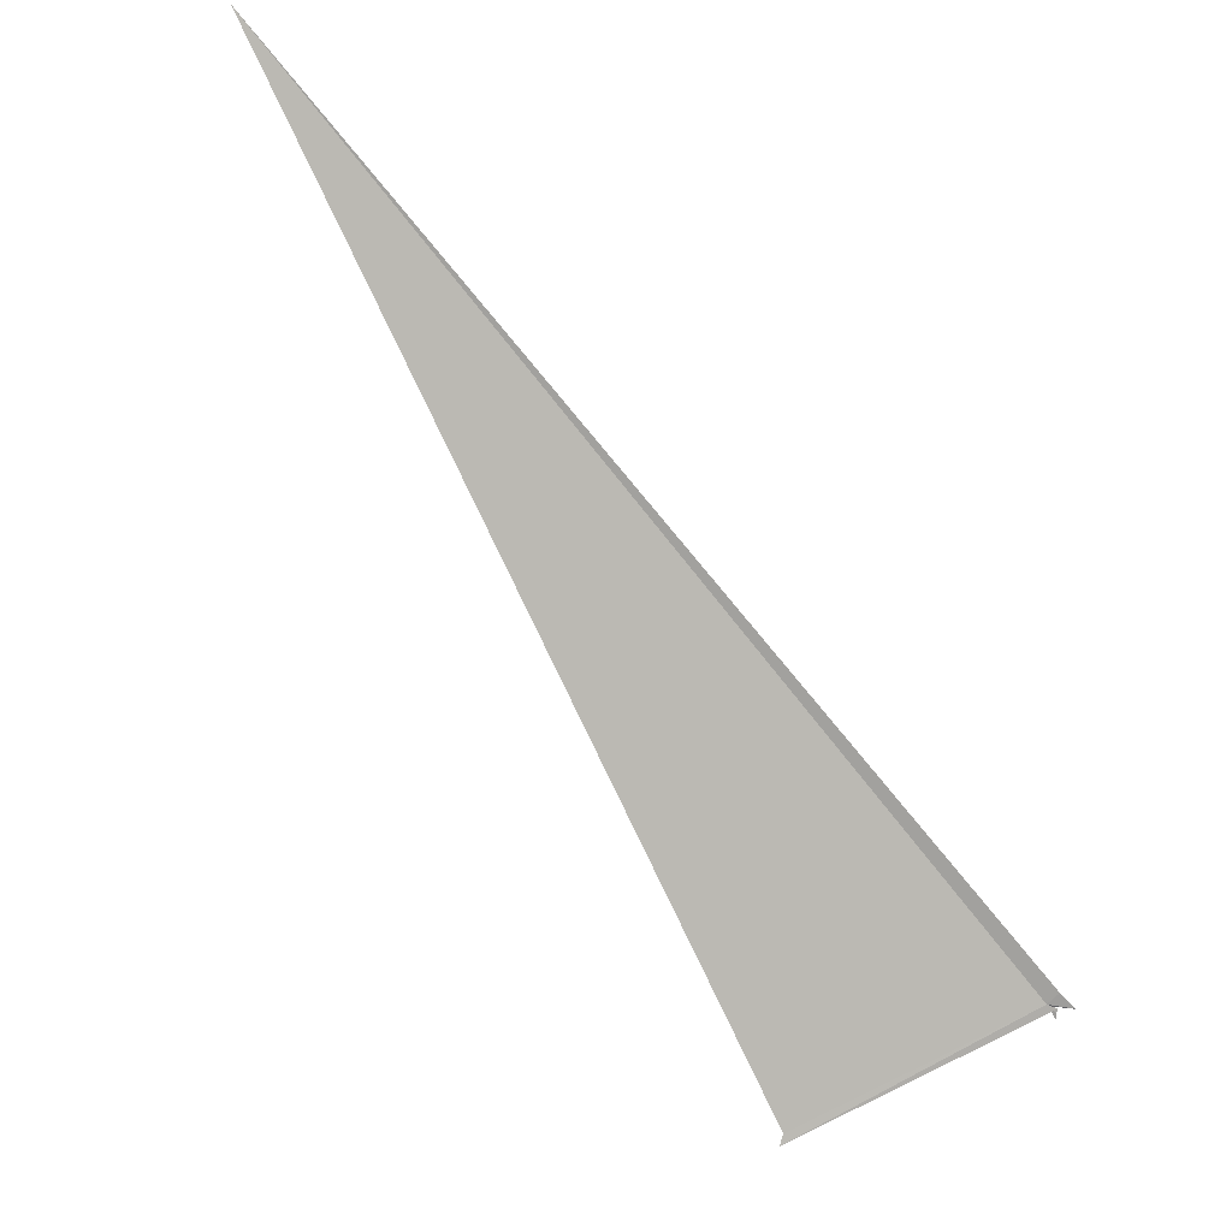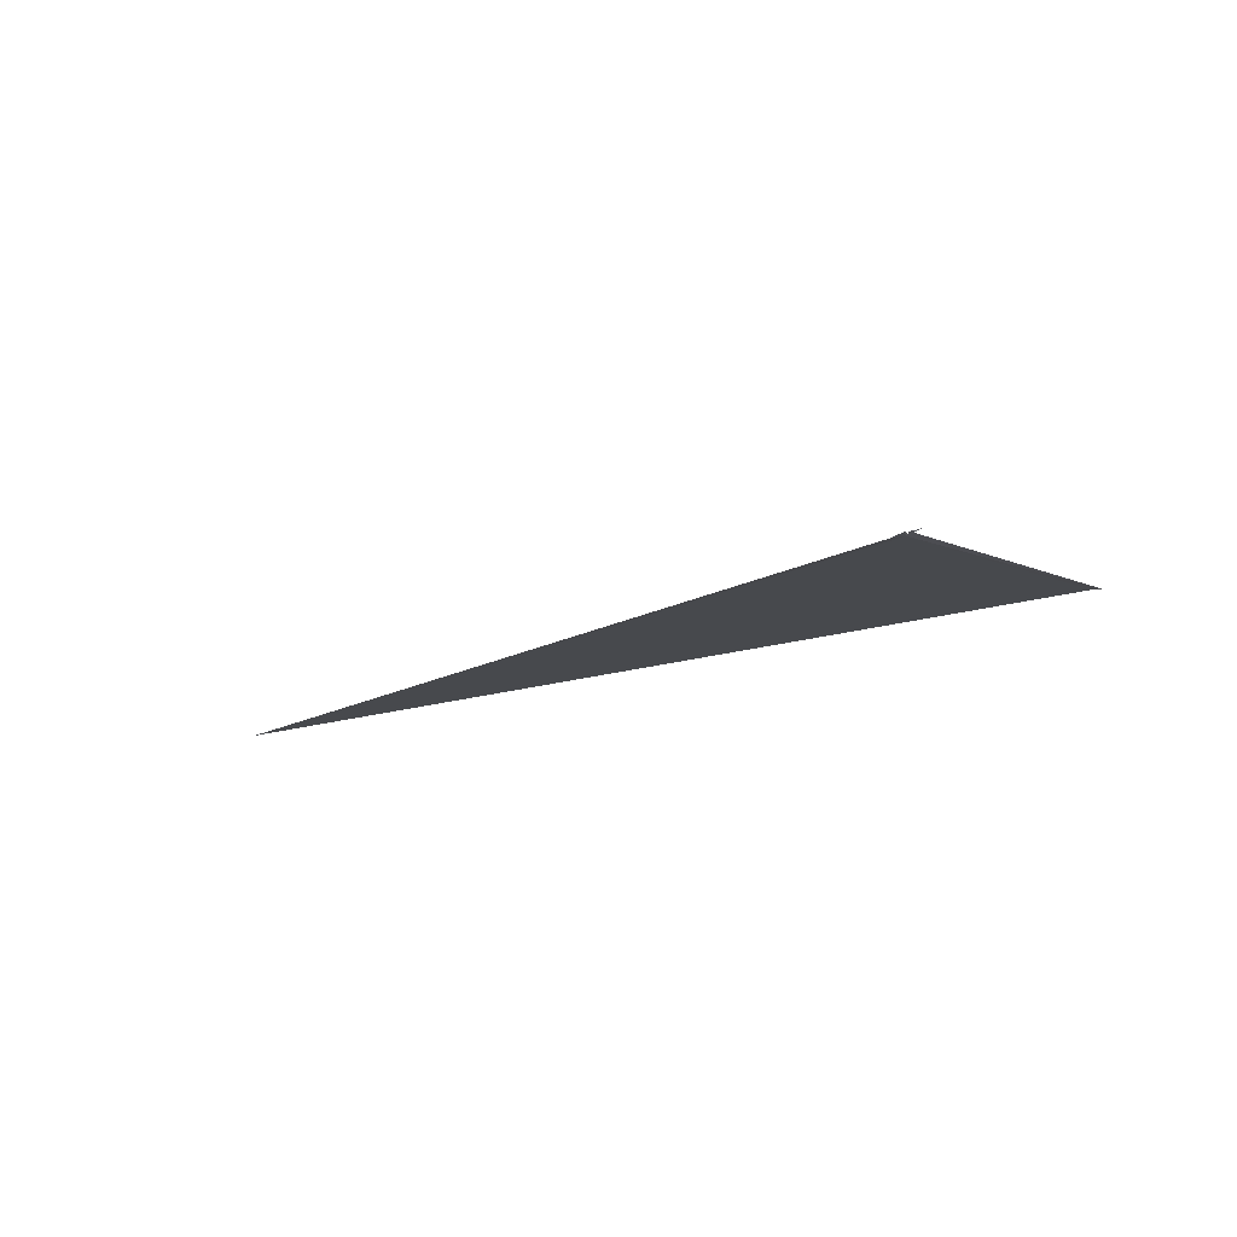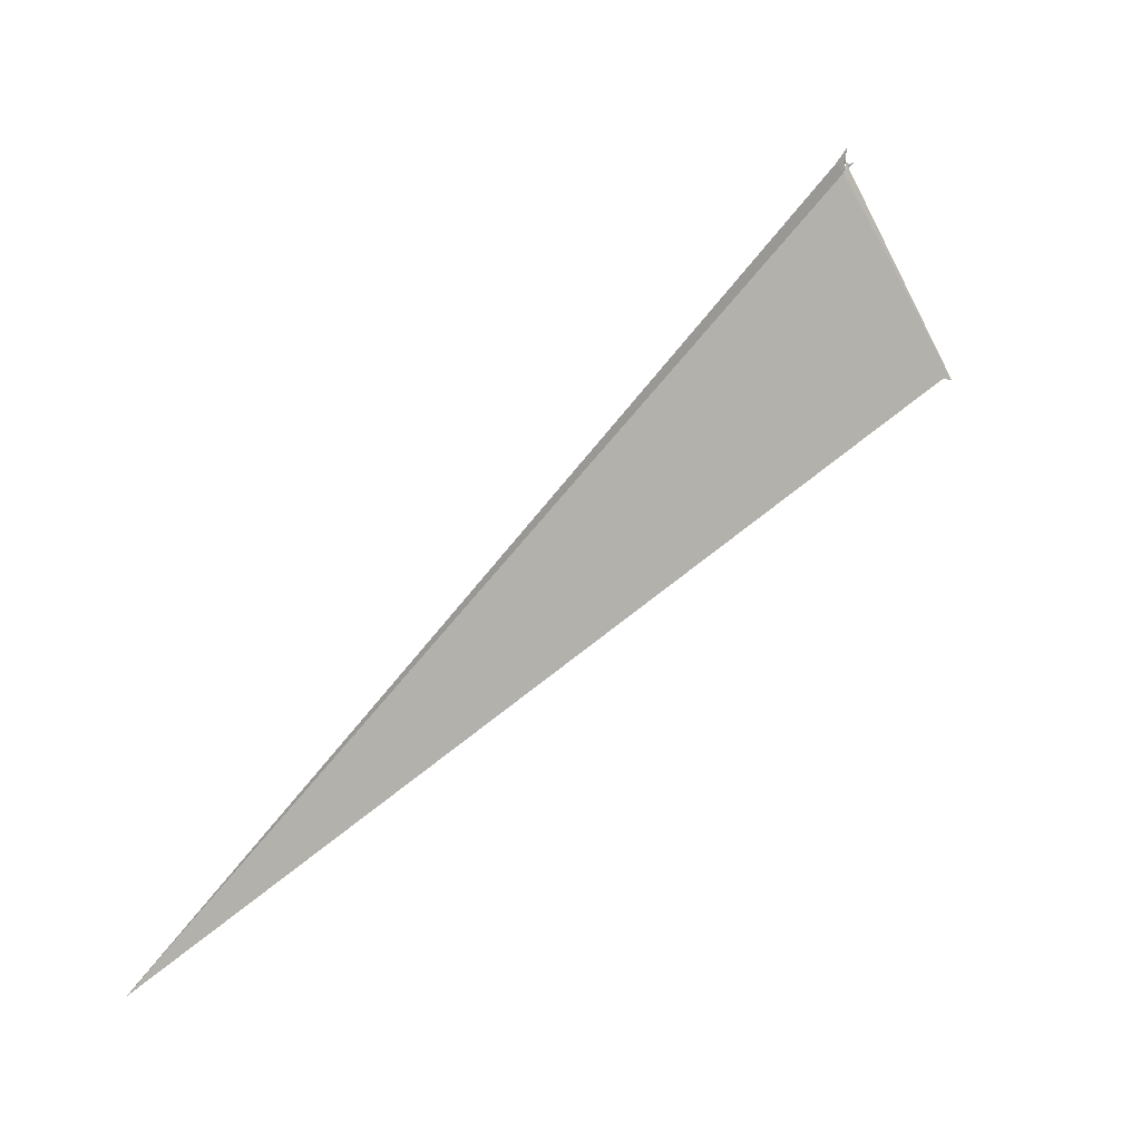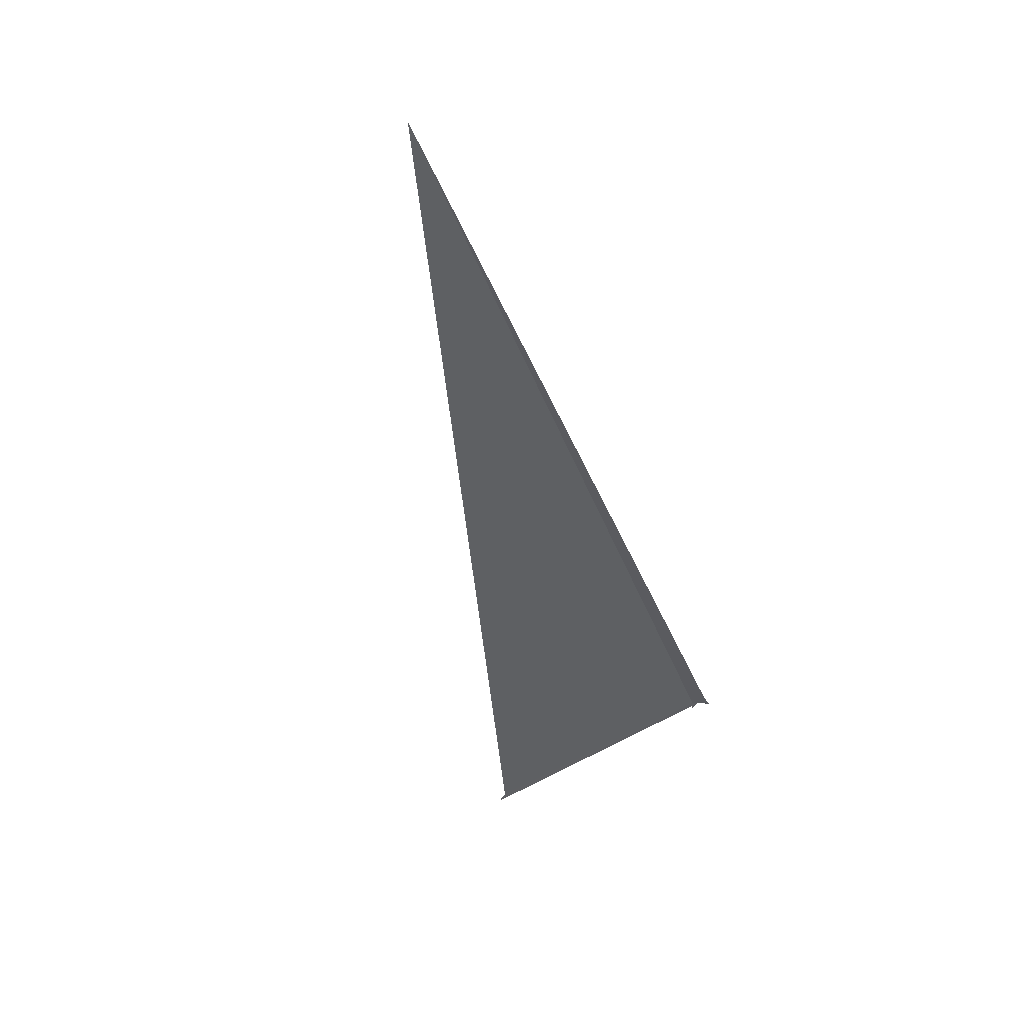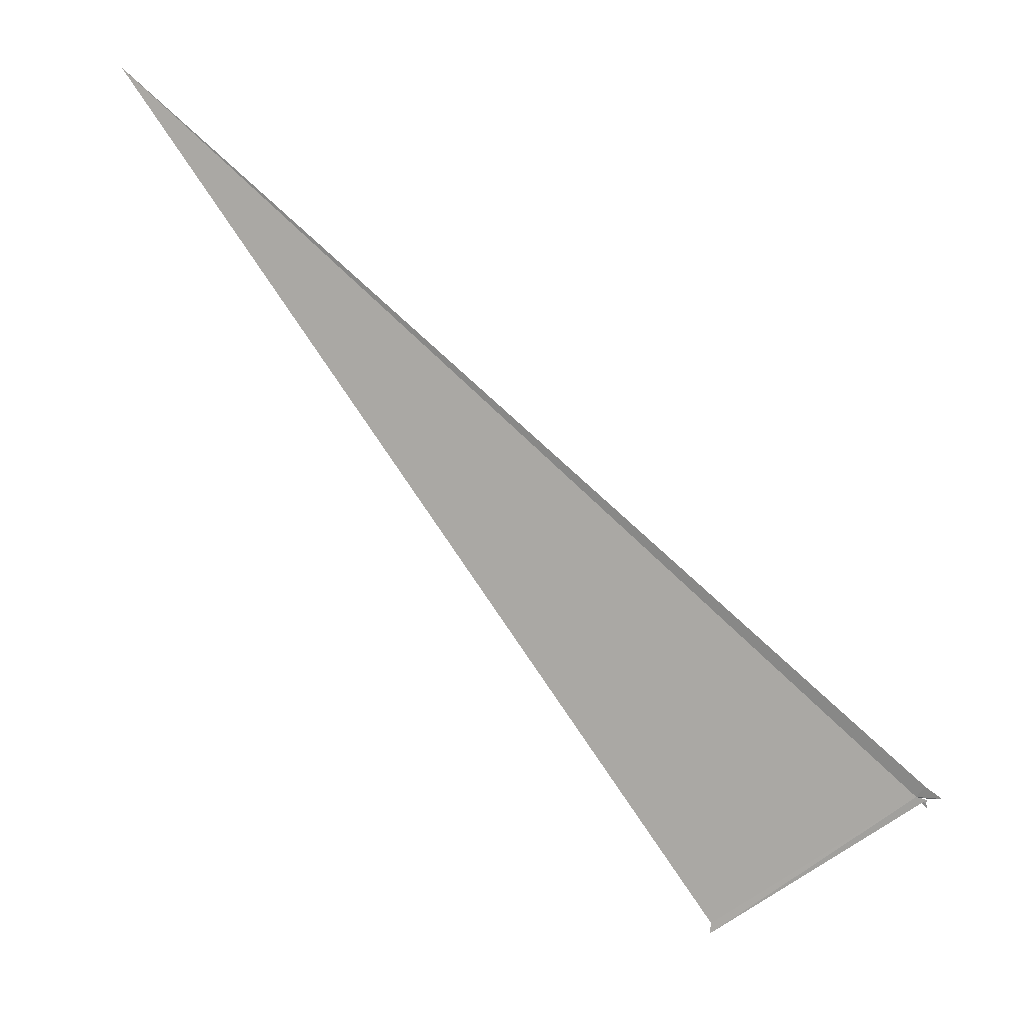
<metadata>
{"format":"obj","ext":"obj","renderer":"f3d","projection":"perspective","resolution":1024,"background":"white","views":[{"elev":-29.1,"azim":-116.6,"up":"+Y"},{"elev":57.3,"azim":-51.1,"up":"+Z"},{"elev":-15.1,"azim":-81.0,"up":"+Z"},{"elev":8.9,"azim":-149.6,"up":"+Y"},{"elev":-25.9,"azim":-100.4,"up":"+Y"}]}
</metadata>
<code>
v 98.4 159.6 21.45
v 98.39 159.5 21.56
v 98.42 159.5 21.56
v 98.26 159.6 21.5
v 96.88 166.7 12.58
v 100.2 158.5 19.62
v 100.1 158.6 19.62
v 98.28 159.5 21.68
v 98.44 159.5 21.57
v 98.47 159.4 21.59
v 98.4 159.5 21.5
f 1 3 2
f 1 5 4
f 1 2 6
f 1 6 7
f 1 7 5
f 1 4 8
f 1 10 9
f 1 8 11
f 1 11 10
f 1 9 3

</code>
